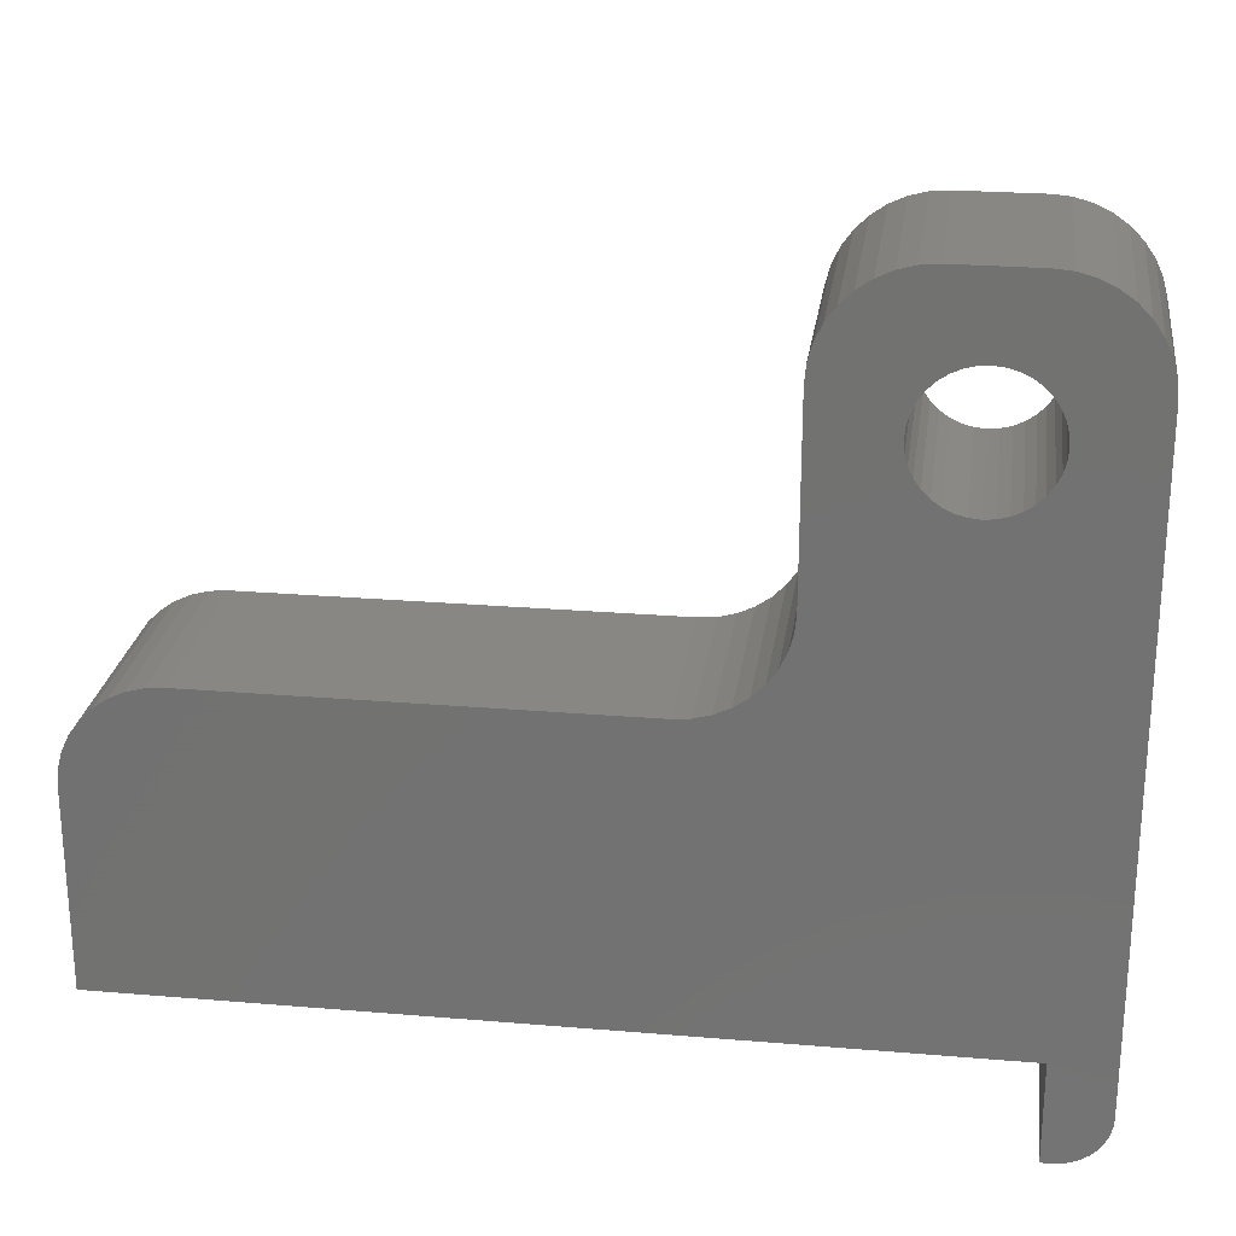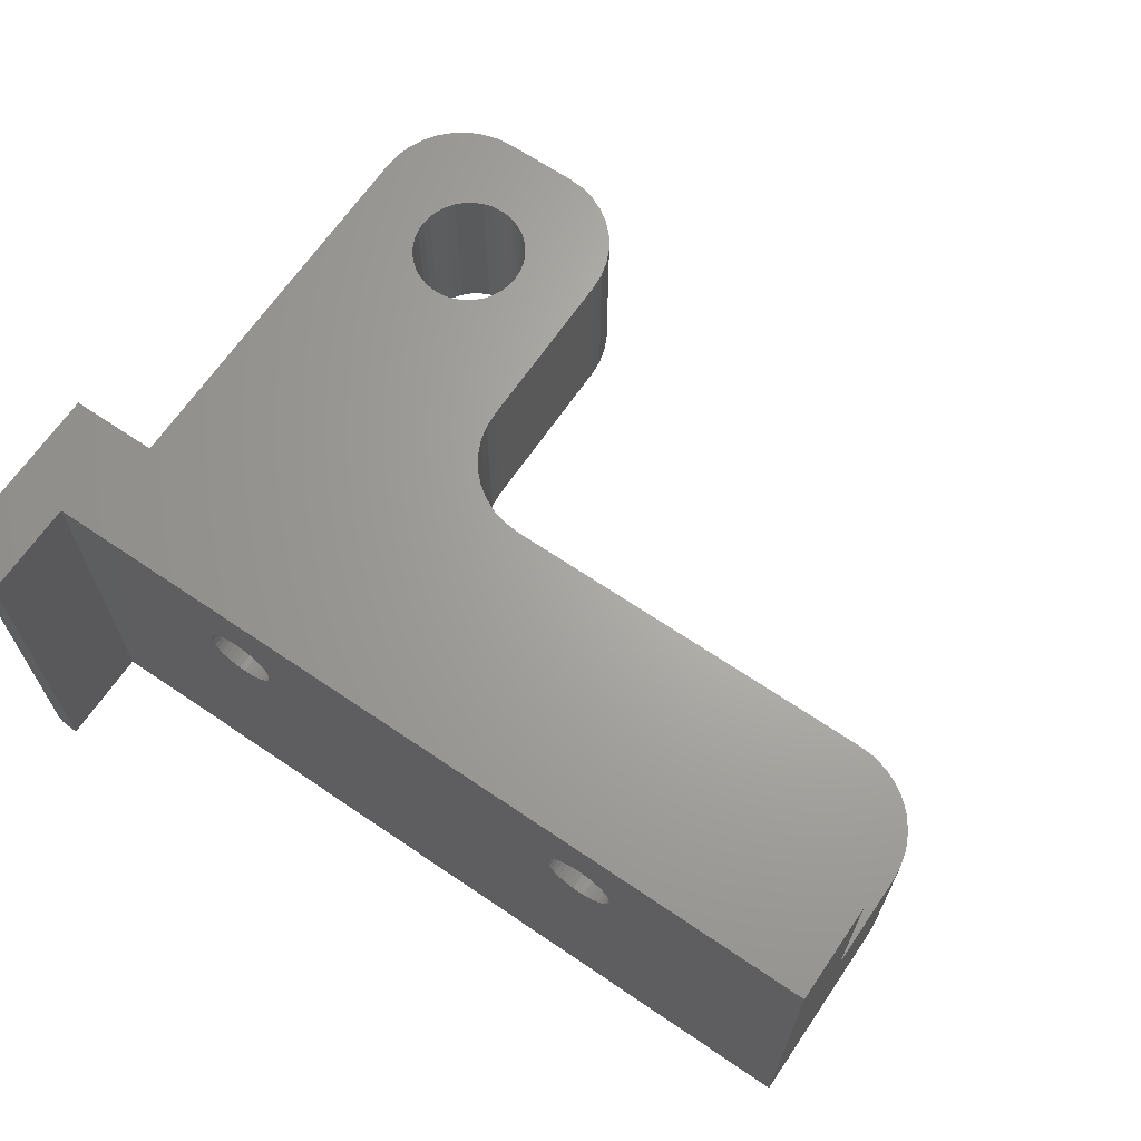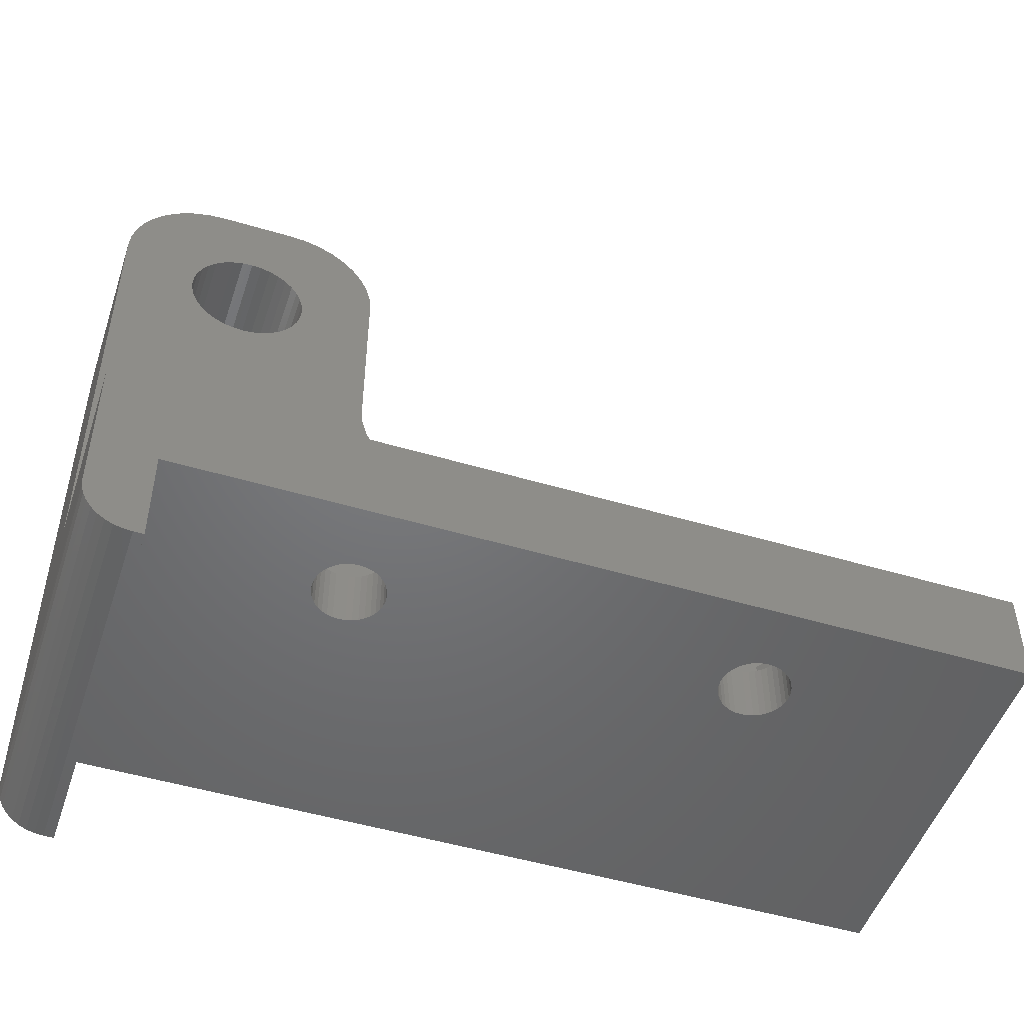
<metadata>
{"format":"stl","ext":"stl","renderer":"f3d","projection":"perspective","resolution":1024,"background":"white","views":[{"elev":24.5,"azim":-172.1,"up":"+Y"},{"elev":66.6,"azim":34.3,"up":"+Z"},{"elev":-49.6,"azim":-18.2,"up":"+Y"}]}
</metadata>
<code>
# stl→obj: 350 verts, 708 faces
v 14.72 -1.75 32.73
v 14.75 -4.75 33.04
v 14.75 -1.75 33.04
v 14.72 -4.75 33.34
v 14.72 -1.75 33.34
v 14.64 -4.75 33.63
v 14.64 -1.75 33.63
v 14.52 -4.75 33.91
v 14.52 -1.75 33.91
v 14.34 -4.75 34.16
v 14.34 -1.75 34.16
v 14.12 -4.75 34.38
v 14.12 -1.75 34.38
v 13.88 -4.75 34.55
v 13.88 -1.75 34.55
v 13.6 -4.75 34.68
v 13.6 -1.75 34.68
v 13.3 -4.75 34.76
v 13.3 -1.75 34.76
v 13 -4.75 34.79
v 13 -1.75 34.79
v 12.7 -4.75 34.76
v 12.7 -1.75 34.76
v 12.4 -4.75 34.68
v 12.4 -1.75 34.68
v 12.13 -4.75 34.55
v 12.13 -1.75 34.55
v 11.88 -4.75 34.38
v 11.88 -1.75 34.38
v 11.66 -4.75 34.16
v 11.66 -1.75 34.16
v 11.48 -4.75 33.91
v 11.48 -1.75 33.91
v 11.36 -4.75 33.63
v 11.36 -1.75 33.63
v 11.28 -4.75 33.34
v 11.28 -1.75 33.34
v 11.25 -4.75 33.04
v 11.25 -1.75 33.04
v 11.28 -4.75 32.73
v 11.28 -1.75 32.73
v 11.36 -4.75 32.44
v 11.36 -1.75 32.44
v 11.48 -4.75 32.16
v 11.48 -1.75 32.16
v 11.66 -4.75 31.91
v 11.66 -1.75 31.91
v 11.88 -4.75 31.7
v 11.88 -1.75 31.7
v 12.13 -4.75 31.52
v 12.13 -1.75 31.52
v 12.4 -4.75 31.39
v 12.4 -1.75 31.39
v 12.7 -4.75 31.31
v 12.7 -1.75 31.31
v 13 -4.75 31.29
v 13 -1.75 31.29
v 13.3 -4.75 31.31
v 13.3 -1.75 31.31
v 13.6 -4.75 31.39
v 13.6 -1.75 31.39
v 13.88 -4.75 31.52
v 13.88 -1.75 31.52
v 14.12 -4.75 31.7
v 14.12 -1.75 31.7
v 14.34 -4.75 31.91
v 14.34 -1.75 31.91
v 14.52 -4.75 32.16
v 14.52 -1.75 32.16
v 14.64 -4.75 32.44
v 14.64 -1.75 32.44
v 14.72 -4.75 32.73
v 34.72 -1.75 32.73
v 34.75 -4.75 33.04
v 34.75 -1.75 33.04
v 34.72 -4.75 33.34
v 34.72 -1.75 33.34
v 34.64 -4.75 33.63
v 34.64 -1.75 33.63
v 34.52 -4.75 33.91
v 34.52 -1.75 33.91
v 34.34 -4.75 34.16
v 34.34 -1.75 34.16
v 34.12 -4.75 34.38
v 34.12 -1.75 34.38
v 33.88 -4.75 34.55
v 33.88 -1.75 34.55
v 33.6 -4.75 34.68
v 33.6 -1.75 34.68
v 33.3 -4.75 34.76
v 33.3 -1.75 34.76
v 33 -4.75 34.79
v 33 -1.75 34.79
v 32.7 -4.75 34.76
v 32.7 -1.75 34.76
v 32.4 -4.75 34.68
v 32.4 -1.75 34.68
v 32.13 -4.75 34.55
v 32.13 -1.75 34.55
v 31.88 -4.75 34.38
v 31.88 -1.75 34.38
v 31.66 -4.75 34.16
v 31.66 -1.75 34.16
v 31.48 -4.75 33.91
v 31.48 -1.75 33.91
v 31.36 -4.75 33.63
v 31.36 -1.75 33.63
v 31.28 -4.75 33.34
v 31.28 -1.75 33.34
v 31.25 -4.75 33.04
v 31.25 -1.75 33.04
v 31.28 -4.75 32.73
v 31.28 -1.75 32.73
v 31.36 -4.75 32.44
v 31.36 -1.75 32.44
v 31.48 -4.75 32.16
v 31.48 -1.75 32.16
v 31.66 -4.75 31.91
v 31.66 -1.75 31.91
v 31.88 -4.75 31.7
v 31.88 -1.75 31.7
v 32.13 -4.75 31.52
v 32.13 -1.75 31.52
v 32.4 -4.75 31.39
v 32.4 -1.75 31.39
v 32.7 -4.75 31.31
v 32.7 -1.75 31.31
v 33 -4.75 31.29
v 33 -1.75 31.29
v 33.3 -4.75 31.31
v 33.3 -1.75 31.31
v 33.6 -4.75 31.39
v 33.6 -1.75 31.39
v 33.88 -4.75 31.52
v 33.88 -1.75 31.52
v 34.12 -4.75 31.7
v 34.12 -1.75 31.7
v 34.34 -4.75 31.91
v 34.34 -1.75 31.91
v 34.52 -4.75 32.16
v 34.52 -1.75 32.16
v 34.64 -4.75 32.44
v 34.64 -1.75 32.44
v 34.72 -4.75 32.73
v 3 -4.75 38.04
v 45 -4.75 38.04
v 45 -4.75 18.04
v 3 -4.75 18.04
v 5.029e-05 -7.25 18.04
v 5.029e-05 24.75 18.04
v 0.03803 -7.684 18.04
v 4.606 20.74 18.04
v 4.991 20.36 18.04
v 5.438 20.04 18.04
v 5.931 19.81 18.04
v 6.457 19.67 18.04
v 3 -9.75 18.04
v 2.5 -9.75 18.04
v 2.066 -9.712 18.04
v 1.645 -9.599 18.04
v 3.923 23.29 18.04
v 3.875 22.75 18.04
v 3.923 22.21 18.04
v 4.064 21.68 18.04
v 4.294 21.19 18.04
v 1.25 -9.415 18.04
v 0.8931 -9.165 18.04
v 0.5849 -8.857 18.04
v 0.335 -8.5 18.04
v 0.1508 -8.105 18.04
v 4.991 25.14 18.04
v 2.5 29.08 18.04
v 5.438 25.46 18.04
v 3.29 29.45 18.04
v 5.931 25.69 18.04
v 4.132 29.67 18.04
v 6.457 25.83 18.04
v 5 29.75 18.04
v 7 25.88 18.04
v 9 29.75 18.04
v 7.543 25.83 18.04
v 4.064 23.82 18.04
v 0.07601 25.62 18.04
v 4.294 24.31 18.04
v 0.3016 26.46 18.04
v 0.6699 27.25 18.04
v 4.606 24.76 18.04
v 1.17 27.96 18.04
v 1.786 28.58 18.04
v 14 24.75 18.04
v 10.08 23.29 18.04
v 13.92 25.62 18.04
v 9.937 23.82 18.04
v 13.7 26.46 18.04
v 9.706 24.31 18.04
v 13.33 27.25 18.04
v 9.394 24.76 18.04
v 8.563 25.46 18.04
v 11.5 29.08 18.04
v 9.009 25.14 18.04
v 12.21 28.58 18.04
v 12.83 27.96 18.04
v 15.17 12.04 18.04
v 14.67 12.75 18.04
v 14.3 13.54 18.04
v 15.79 11.42 18.04
v 16.5 10.92 18.04
v 17.29 10.55 18.04
v 18.13 10.33 18.04
v 19 10.25 18.04
v 40 10.25 18.04
v 45 5.25 18.04
v 8.069 25.69 18.04
v 9.868 29.67 18.04
v 10.71 29.45 18.04
v 7 19.63 18.04
v 7.543 19.67 18.04
v 8.069 19.81 18.04
v 8.563 20.04 18.04
v 14.08 14.38 18.04
v 9.009 20.36 18.04
v 14 15.25 18.04
v 9.394 20.74 18.04
v 9.706 21.19 18.04
v 9.937 21.68 18.04
v 10.08 22.21 18.04
v 10.13 22.75 18.04
v 44.7 6.96 18.04
v 41.71 9.949 18.04
v 42.5 9.58 18.04
v 40.87 10.17 18.04
v 44.92 6.118 18.04
v 43.21 9.08 18.04
v 43.83 8.464 18.04
v 44.33 7.75 18.04
v 5.029e-05 0.2501 28.04
v 7 19.63 28.04
v 6.457 19.67 28.04
v 5.931 19.81 28.04
v 5.438 20.04 28.04
v 4.991 20.36 28.04
v 9 29.75 28.04
v 5 29.75 28.04
v 6.457 25.83 28.04
v 4.606 20.74 28.04
v 4.294 21.19 28.04
v 5.029e-05 24.75 28.04
v 4.064 21.68 28.04
v 3.923 22.21 28.04
v 10.08 23.29 28.04
v 14.3 13.54 28.04
v 14.08 14.38 28.04
v 5.438 25.46 28.04
v 2.5 29.08 28.04
v 4.991 25.14 28.04
v 1.786 28.58 28.04
v 4.606 24.76 28.04
v 5.931 25.69 28.04
v 4.132 29.67 28.04
v 3.29 29.45 28.04
v 9.706 24.31 28.04
v 13.33 27.25 28.04
v 9.394 24.76 28.04
v 12.83 27.96 28.04
v 9.009 25.14 28.04
v 14 15.25 28.04
v 14 24.75 28.04
v 9.937 23.82 28.04
v 13.92 25.62 28.04
v 13.7 26.46 28.04
v 3.875 22.75 28.04
v 3.923 23.29 28.04
v 0.07601 25.62 28.04
v 4.064 23.82 28.04
v 0.3016 26.46 28.04
v 4.294 24.31 28.04
v 0.6699 27.25 28.04
v 1.17 27.96 28.04
v 7 25.88 28.04
v 7.543 25.83 28.04
v 9.868 29.67 28.04
v 8.069 25.69 28.04
v 10.71 29.45 28.04
v 8.563 25.46 28.04
v 11.5 29.08 28.04
v 12.21 28.58 28.04
v 9.706 21.19 28.04
v 9.394 20.74 28.04
v 14.67 12.75 28.04
v 40 10.25 28.04
v 45 0.2501 28.04
v 45 5.25 28.04
v 19 10.25 28.04
v 18.13 10.33 28.04
v 17.29 10.55 28.04
v 16.5 10.92 28.04
v 15.79 11.42 28.04
v 15.17 12.04 28.04
v 10.13 22.75 28.04
v 10.08 22.21 28.04
v 9.937 21.68 28.04
v 41.71 9.949 28.04
v 44.7 6.96 28.04
v 44.33 7.75 28.04
v 44.92 6.118 28.04
v 40.87 10.17 28.04
v 9.009 20.36 28.04
v 8.563 20.04 28.04
v 8.069 19.81 28.04
v 7.543 19.67 28.04
v 43.83 8.464 28.04
v 43.21 9.08 28.04
v 42.5 9.58 28.04
v 45 0.2501 38.04
v 5.029e-05 0.2501 38.04
v 5.029e-05 -7.25 38.04
v 31.27 0.2501 36.04
v 31.27 0.2501 30.04
v 34.73 0.2501 30.04
v 36.46 0.2501 33.04
v 34.73 0.2501 36.04
v 9.536 0.2501 33.04
v 11.27 0.2501 30.04
v 14.73 0.2501 30.04
v 29.54 0.2501 33.04
v 16.46 0.2501 33.04
v 14.73 0.2501 36.04
v 11.27 0.2501 36.04
v 2.5 -9.75 38.04
v 3 -9.75 38.04
v 2.066 -9.712 38.04
v 0.03803 -7.684 38.04
v 0.1508 -8.105 38.04
v 0.335 -8.5 38.04
v 0.5849 -8.857 38.04
v 0.8931 -9.165 38.04
v 1.25 -9.415 38.04
v 1.645 -9.599 38.04
v 34.73 -1.75 30.04
v 36.46 -1.75 33.04
v 31.27 -1.75 36.04
v 29.54 -1.75 33.04
v 34.73 -1.75 36.04
v 31.27 -1.75 30.04
v 16.46 -1.75 33.04
v 9.536 -1.75 33.04
v 14.73 -1.75 30.04
v 14.73 -1.75 36.04
v 11.27 -1.75 36.04
v 11.27 -1.75 30.04
f 1 2 3
f 3 2 4
f 3 4 5
f 5 4 6
f 5 6 7
f 7 6 8
f 7 8 9
f 9 8 10
f 9 10 11
f 11 10 12
f 11 12 13
f 13 12 14
f 13 14 15
f 15 14 16
f 15 16 17
f 17 16 18
f 17 18 19
f 19 18 20
f 19 20 21
f 21 20 22
f 21 22 23
f 23 22 24
f 23 24 25
f 25 24 26
f 25 26 27
f 27 26 28
f 27 28 29
f 29 28 30
f 29 30 31
f 31 30 32
f 31 32 33
f 33 32 34
f 33 34 35
f 35 34 36
f 35 36 37
f 37 36 38
f 37 38 39
f 39 38 40
f 39 40 41
f 41 40 42
f 41 42 43
f 43 42 44
f 43 44 45
f 45 44 46
f 45 46 47
f 47 46 48
f 47 48 49
f 49 48 50
f 49 50 51
f 51 50 52
f 51 52 53
f 53 52 54
f 53 54 55
f 55 54 56
f 55 56 57
f 57 56 58
f 57 58 59
f 59 58 60
f 59 60 61
f 61 60 62
f 61 62 63
f 63 62 64
f 63 64 65
f 65 64 66
f 65 66 67
f 67 66 68
f 67 68 69
f 69 68 70
f 69 70 71
f 71 70 72
f 71 72 1
f 1 72 2
f 73 74 75
f 75 74 76
f 75 76 77
f 77 76 78
f 77 78 79
f 79 78 80
f 79 80 81
f 81 80 82
f 81 82 83
f 83 82 84
f 83 84 85
f 85 84 86
f 85 86 87
f 87 86 88
f 87 88 89
f 89 88 90
f 89 90 91
f 91 90 92
f 91 92 93
f 93 92 94
f 93 94 95
f 95 94 96
f 95 96 97
f 97 96 98
f 97 98 99
f 99 98 100
f 99 100 101
f 101 100 102
f 101 102 103
f 103 102 104
f 103 104 105
f 105 104 106
f 105 106 107
f 107 106 108
f 107 108 109
f 109 108 110
f 109 110 111
f 111 110 112
f 111 112 113
f 113 112 114
f 113 114 115
f 115 114 116
f 115 116 117
f 117 116 118
f 117 118 119
f 119 118 120
f 119 120 121
f 121 120 122
f 121 122 123
f 123 122 124
f 123 124 125
f 125 124 126
f 125 126 127
f 127 126 128
f 127 128 129
f 129 128 130
f 129 130 131
f 131 130 132
f 131 132 133
f 133 132 134
f 133 134 135
f 135 134 136
f 135 136 137
f 137 136 138
f 137 138 139
f 139 138 140
f 139 140 141
f 141 140 142
f 141 142 143
f 143 142 144
f 143 144 73
f 73 144 74
f 145 38 36
f 36 34 145
f 145 34 32
f 145 32 30
f 78 76 146
f 106 104 145
f 136 147 138
f 138 147 140
f 110 14 12
f 90 88 146
f 146 88 86
f 146 86 84
f 76 74 146
f 146 74 144
f 146 144 147
f 147 144 142
f 147 142 140
f 30 28 145
f 145 28 26
f 145 26 24
f 24 22 145
f 145 22 20
f 145 20 18
f 84 82 146
f 146 82 80
f 146 80 78
f 60 58 148
f 106 145 108
f 108 145 18
f 108 18 110
f 110 18 16
f 110 16 14
f 104 102 145
f 145 102 100
f 145 100 98
f 98 96 145
f 145 96 94
f 145 94 146
f 146 94 92
f 146 92 90
f 136 134 147
f 147 134 132
f 147 132 130
f 60 148 62
f 46 44 148
f 148 44 42
f 148 42 145
f 145 42 40
f 145 40 38
f 58 56 148
f 148 56 54
f 148 54 52
f 12 10 110
f 110 10 8
f 110 8 6
f 64 124 66
f 66 124 68
f 64 62 124
f 124 62 148
f 124 148 126
f 126 148 147
f 126 147 128
f 128 147 130
f 52 50 148
f 148 50 48
f 148 48 46
f 122 72 124
f 124 72 70
f 124 70 68
f 122 120 72
f 72 120 118
f 72 118 116
f 116 114 72
f 72 114 112
f 72 112 2
f 2 112 110
f 2 110 4
f 4 110 6
f 149 150 148
f 149 148 151
f 152 153 148
f 153 154 148
f 148 154 155
f 148 155 156
f 157 158 148
f 148 158 159
f 148 159 160
f 150 161 162
f 162 163 150
f 150 163 164
f 150 164 148
f 148 164 165
f 148 165 152
f 160 166 148
f 148 166 167
f 148 167 168
f 168 169 148
f 148 169 170
f 148 170 151
f 171 172 173
f 173 172 174
f 173 174 175
f 175 174 176
f 175 176 177
f 177 176 178
f 177 178 179
f 179 178 180
f 179 180 181
f 161 150 182
f 182 150 183
f 182 183 184
f 183 185 184
f 184 185 186
f 184 186 187
f 187 186 188
f 187 188 171
f 171 188 189
f 171 189 172
f 190 191 192
f 192 191 193
f 192 193 194
f 194 193 195
f 194 195 196
f 196 195 197
f 198 199 200
f 200 199 201
f 200 201 197
f 197 201 202
f 197 202 196
f 203 148 204
f 204 148 205
f 203 206 148
f 148 206 207
f 148 207 208
f 208 209 148
f 148 209 210
f 148 210 147
f 147 210 211
f 147 211 212
f 181 180 213
f 213 180 214
f 213 214 198
f 198 214 215
f 198 215 199
f 156 216 148
f 148 216 217
f 148 217 205
f 217 218 205
f 205 218 219
f 205 219 220
f 220 219 221
f 220 221 222
f 222 221 223
f 222 223 224
f 224 225 222
f 222 225 226
f 222 226 190
f 190 226 227
f 190 227 191
f 228 229 230
f 211 231 212
f 212 231 229
f 212 229 232
f 232 229 228
f 230 233 228
f 228 233 234
f 228 234 235
f 236 237 238
f 238 239 236
f 236 239 240
f 236 240 241
f 242 243 244
f 241 245 236
f 236 245 246
f 236 246 247
f 247 246 248
f 247 248 249
f 250 251 252
f 253 254 255
f 255 254 256
f 255 256 257
f 244 243 258
f 258 243 259
f 258 259 253
f 253 259 260
f 253 260 254
f 261 262 263
f 263 262 264
f 263 264 265
f 252 266 250
f 250 266 267
f 250 267 268
f 268 267 269
f 268 269 261
f 261 269 270
f 261 270 262
f 249 271 247
f 247 271 272
f 247 272 273
f 273 272 274
f 273 274 275
f 275 274 276
f 275 276 277
f 277 276 257
f 277 257 278
f 278 257 256
f 244 279 242
f 242 279 280
f 242 280 281
f 281 280 282
f 281 282 283
f 283 282 284
f 283 284 285
f 285 284 265
f 285 265 286
f 286 265 264
f 287 288 289
f 290 291 292
f 291 290 236
f 290 293 236
f 236 293 294
f 236 294 295
f 295 296 236
f 236 296 297
f 236 297 298
f 250 299 251
f 251 299 300
f 251 300 289
f 289 300 301
f 289 301 287
f 302 303 304
f 292 305 290
f 290 305 303
f 290 303 306
f 306 303 302
f 288 307 289
f 289 307 308
f 289 308 298
f 298 308 309
f 298 309 236
f 236 309 310
f 236 310 237
f 304 311 302
f 302 311 312
f 302 312 313
f 314 146 291
f 291 146 147
f 291 147 292
f 292 147 212
f 211 210 290
f 290 210 293
f 267 266 190
f 190 266 222
f 243 242 178
f 178 242 180
f 247 150 236
f 236 150 149
f 236 149 315
f 315 149 316
f 156 237 216
f 216 237 310
f 216 310 217
f 217 310 309
f 217 309 218
f 218 309 308
f 218 308 219
f 219 308 307
f 219 307 221
f 221 307 288
f 221 288 223
f 223 288 287
f 223 287 224
f 224 287 301
f 224 301 225
f 225 301 300
f 225 300 226
f 226 300 299
f 226 299 227
f 227 299 250
f 227 250 191
f 191 250 268
f 191 268 193
f 193 268 261
f 193 261 195
f 195 261 263
f 195 263 197
f 197 263 265
f 197 265 200
f 200 265 284
f 200 284 198
f 198 284 282
f 198 282 213
f 213 282 280
f 213 280 181
f 181 280 279
f 181 279 179
f 179 279 244
f 179 244 177
f 177 244 258
f 177 258 175
f 175 258 253
f 175 253 173
f 173 253 255
f 173 255 171
f 171 255 257
f 171 257 187
f 187 257 276
f 187 276 184
f 184 276 274
f 184 274 182
f 182 274 272
f 182 272 161
f 161 272 271
f 161 271 162
f 162 271 249
f 162 249 163
f 163 249 248
f 163 248 164
f 164 248 246
f 164 246 165
f 165 246 245
f 165 245 152
f 152 245 241
f 152 241 153
f 153 241 240
f 153 240 154
f 154 240 239
f 154 239 155
f 155 239 238
f 155 238 156
f 156 238 237
f 317 315 314
f 318 319 291
f 291 319 320
f 291 320 314
f 314 320 321
f 314 321 317
f 315 322 236
f 236 322 323
f 236 323 324
f 291 236 318
f 318 236 324
f 318 324 325
f 325 324 326
f 325 326 317
f 317 326 327
f 317 327 315
f 315 327 328
f 315 328 322
f 329 330 145
f 146 314 145
f 145 314 315
f 329 145 331
f 315 316 145
f 145 316 332
f 145 332 333
f 333 334 145
f 145 334 335
f 145 335 336
f 336 337 145
f 145 337 338
f 145 338 331
f 293 210 209
f 293 209 294
f 294 209 208
f 294 208 295
f 295 208 207
f 295 207 296
f 296 207 206
f 296 206 297
f 297 206 203
f 297 203 298
f 298 203 204
f 298 204 289
f 289 204 205
f 289 205 251
f 251 205 220
f 251 220 252
f 252 220 222
f 252 222 266
f 211 290 306
f 211 306 231
f 231 306 302
f 231 302 229
f 229 302 313
f 229 313 230
f 230 313 312
f 230 312 233
f 233 312 311
f 233 311 234
f 234 311 304
f 234 304 235
f 235 304 303
f 235 303 228
f 228 303 305
f 228 305 232
f 232 305 292
f 232 292 212
f 180 242 281
f 180 281 214
f 214 281 283
f 214 283 215
f 215 283 285
f 215 285 199
f 199 285 286
f 199 286 201
f 201 286 264
f 201 264 202
f 202 264 262
f 202 262 196
f 196 262 270
f 196 270 194
f 194 270 269
f 194 269 192
f 192 269 267
f 192 267 190
f 150 247 273
f 150 273 183
f 183 273 275
f 183 275 185
f 185 275 277
f 185 277 186
f 186 277 278
f 186 278 188
f 188 278 256
f 188 256 189
f 189 256 254
f 189 254 172
f 172 254 260
f 172 260 174
f 174 260 259
f 174 259 176
f 176 259 243
f 176 243 178
f 330 157 145
f 145 157 148
f 330 329 157
f 157 329 158
f 316 149 151
f 316 151 332
f 332 151 170
f 332 170 333
f 333 170 169
f 333 169 334
f 334 169 168
f 334 168 335
f 335 168 167
f 335 167 336
f 336 167 166
f 336 166 337
f 337 166 160
f 337 160 338
f 338 160 159
f 338 159 331
f 331 159 158
f 331 158 329
f 139 141 339
f 131 133 339
f 339 141 340
f 340 141 143
f 340 143 73
f 95 97 341
f 341 97 99
f 341 99 101
f 101 103 341
f 341 103 105
f 341 105 342
f 133 135 339
f 339 135 137
f 339 137 139
f 87 89 343
f 343 89 91
f 343 91 341
f 341 91 93
f 341 93 95
f 105 107 342
f 342 107 109
f 342 109 111
f 123 344 121
f 121 344 119
f 123 125 344
f 344 125 127
f 344 127 339
f 339 127 129
f 339 129 131
f 73 75 340
f 340 75 77
f 340 77 343
f 343 77 79
f 343 79 81
f 111 113 342
f 342 113 115
f 342 115 344
f 344 115 117
f 344 117 119
f 81 83 343
f 343 83 85
f 343 85 87
f 341 342 317
f 317 342 325
f 343 341 321
f 321 341 317
f 340 343 320
f 320 343 321
f 339 340 319
f 319 340 320
f 344 339 318
f 318 339 319
f 342 344 325
f 325 344 318
f 1 3 345
f 39 41 346
f 67 69 347
f 9 348 7
f 7 348 345
f 7 345 5
f 5 345 3
f 9 11 348
f 348 11 13
f 348 13 15
f 33 35 346
f 346 35 37
f 346 37 39
f 33 346 31
f 31 346 349
f 31 349 29
f 47 350 45
f 45 350 346
f 45 346 43
f 43 346 41
f 347 69 345
f 345 69 71
f 345 71 1
f 15 17 348
f 348 17 19
f 348 19 349
f 349 19 21
f 349 21 23
f 23 25 349
f 349 25 27
f 349 27 29
f 61 63 347
f 347 63 65
f 347 65 67
f 47 49 350
f 350 49 51
f 350 51 53
f 53 55 350
f 350 55 57
f 350 57 347
f 347 57 59
f 347 59 61
f 347 345 324
f 324 345 326
f 350 347 323
f 323 347 324
f 346 350 322
f 322 350 323
f 349 346 328
f 328 346 322
f 348 349 327
f 327 349 328
f 345 348 326
f 326 348 327

</code>
